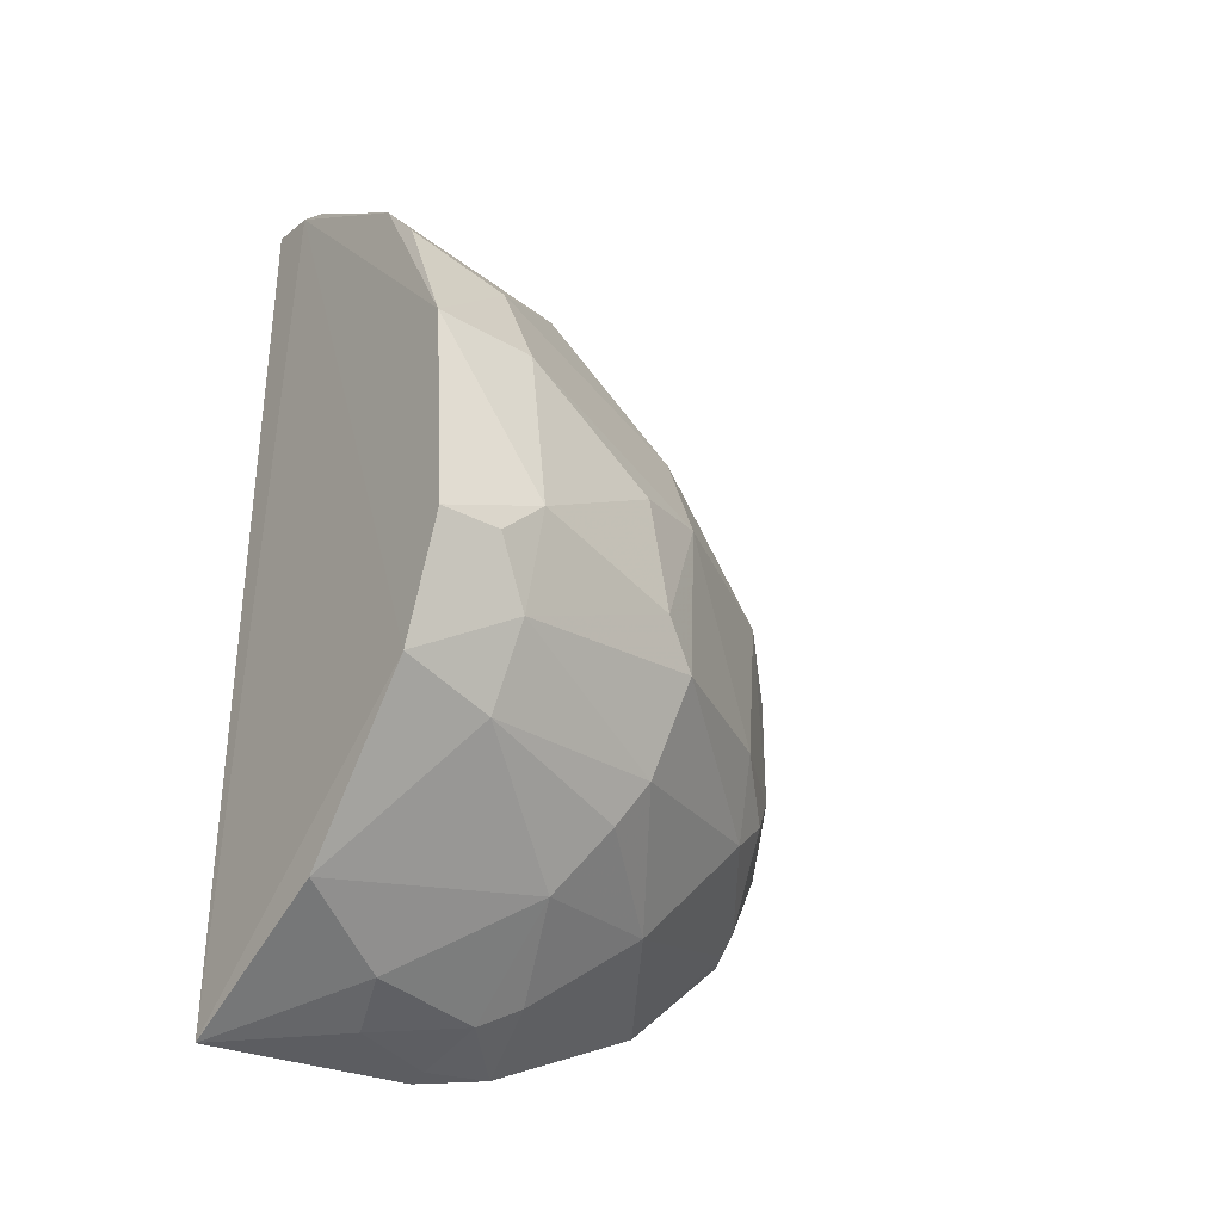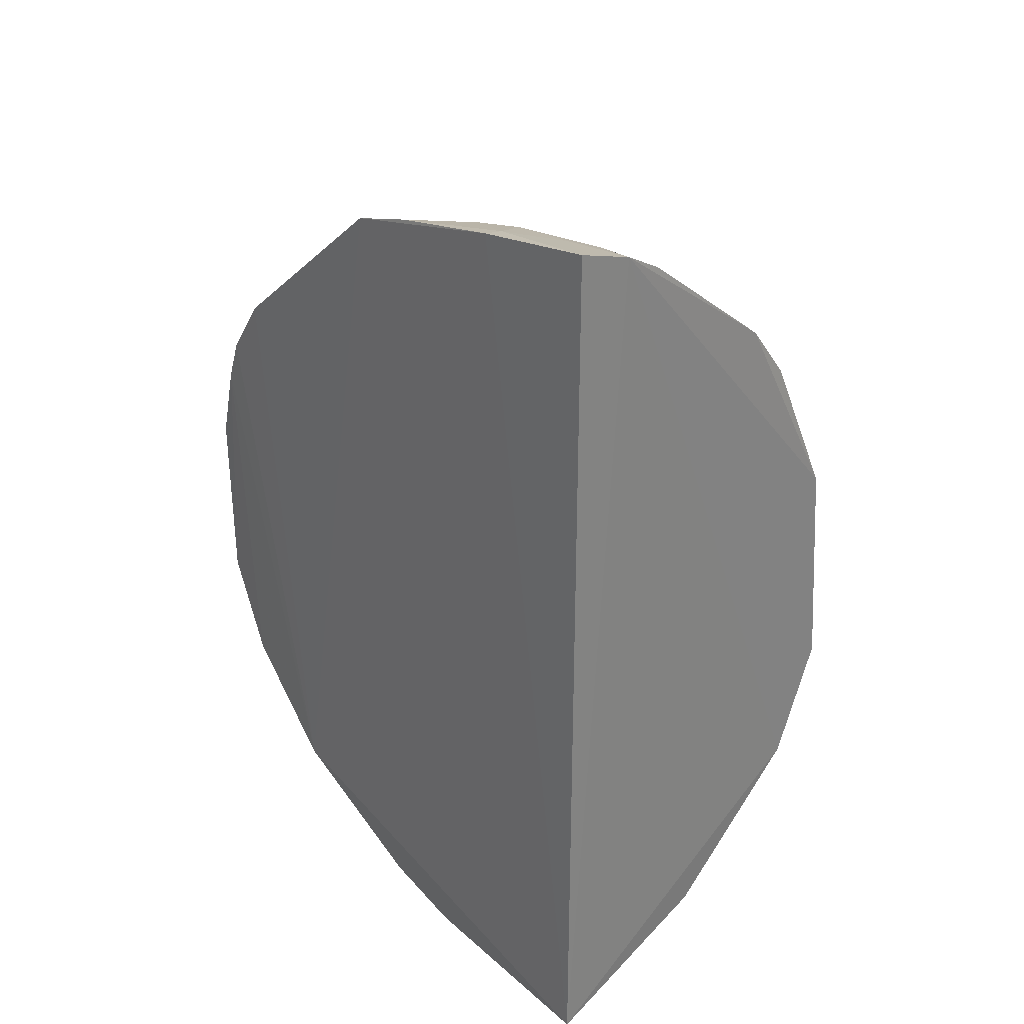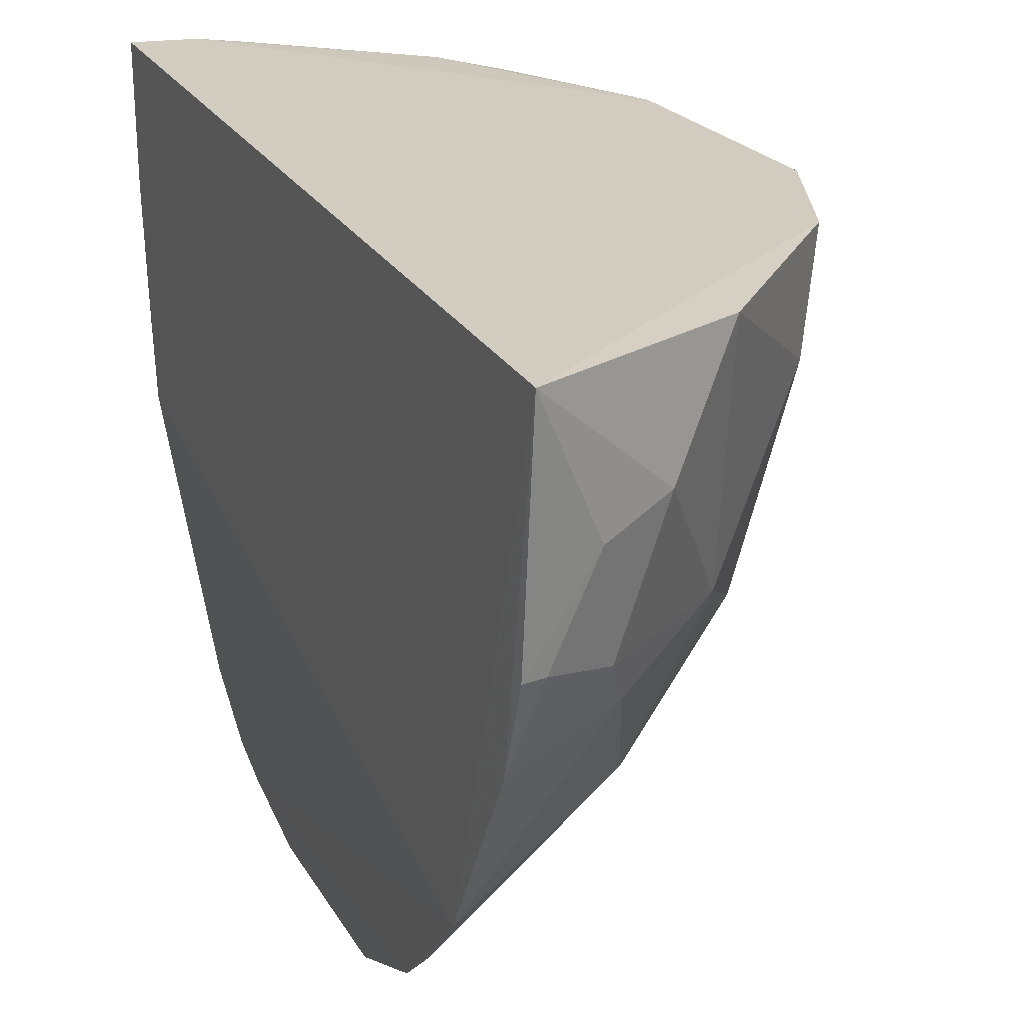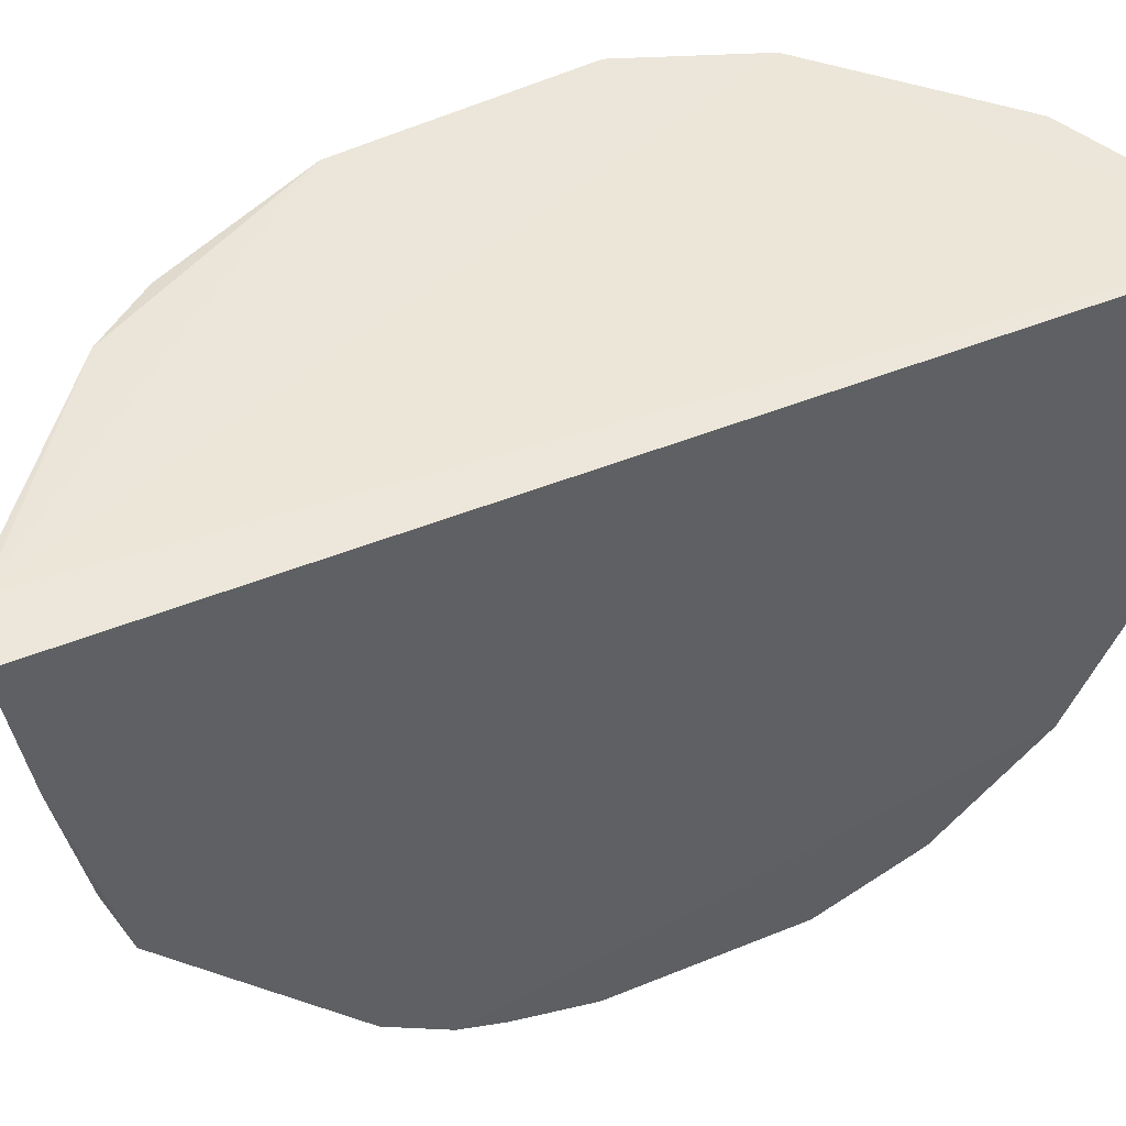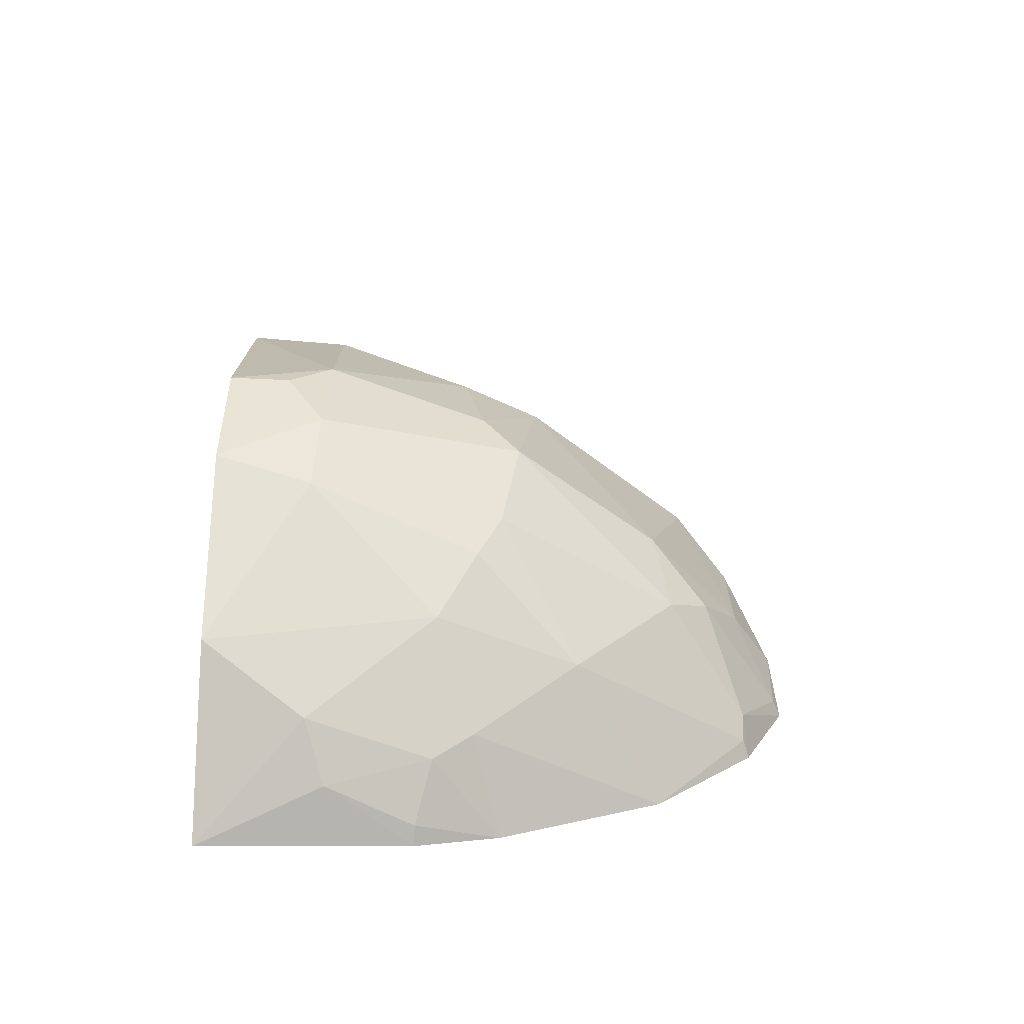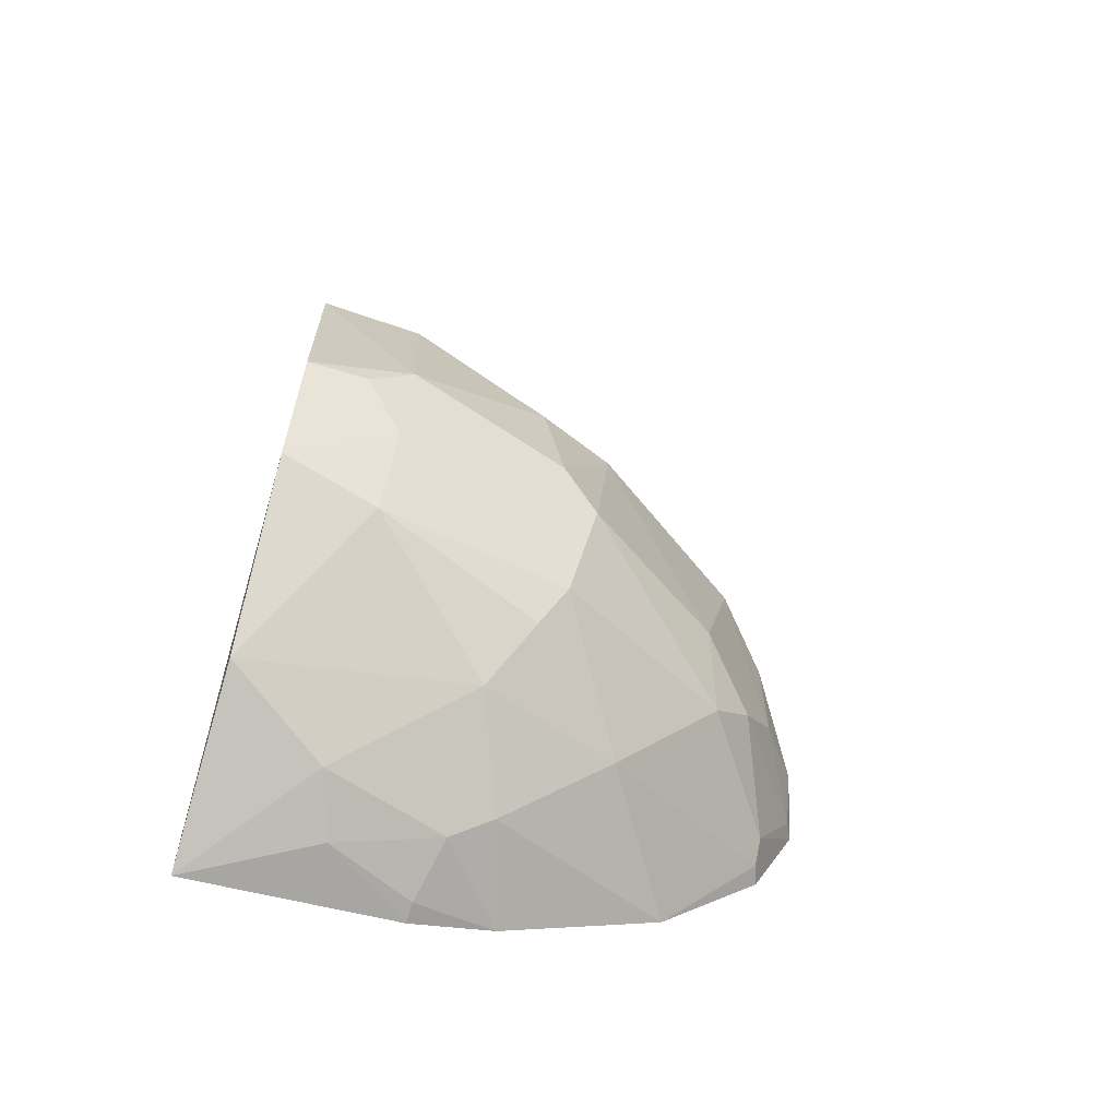
<metadata>
{"format":"obj","ext":"obj","renderer":"f3d","projection":"perspective","resolution":1024,"background":"white","views":[{"elev":-34.1,"azim":-124.8,"up":"+Z"},{"elev":29.8,"azim":139.6,"up":"+Z"},{"elev":24.1,"azim":157.1,"up":"+Y"},{"elev":49.0,"azim":65.9,"up":"+Y"},{"elev":-69.3,"azim":-91.4,"up":"+Z"},{"elev":-64.4,"azim":-105.8,"up":"+Z"}]}
</metadata>
<code>
v -0.22 -0.4352 -0.01431
v -0.2183 -0.3297 -0.2867
v -0.226 -0.007256 0.2727
v -0.3922 -0.008905 0.1702
v -0.4494 -0.1971 -0.1163
v -0.2258 -0.007318 -0.3722
v -0.2304 -0.2296 0.2273
v -0.2199 -0.2317 0.2321
v -0.317 -0.3697 -0.1545
v -0.4697 -0.007997 0.02756
v -0.3604 -0.1686 -0.285
v -0.2764 -0.1257 0.2427
v -0.3789 -0.2501 0.06882
v -0.2183 -0.4059 0.0727
v -0.2232 -0.09768 0.2604
v -0.2204 -0.4344 -0.1446
v -0.2656 -0.006182 0.2612
v -0.2378 -0.1571 -0.3588
v -0.4512 -0.00801 -0.2146
v -0.4066 -0.2121 -0.2119
v -0.2909 -0.1523 0.2269
v -0.3313 -0.3592 -0.002007
v -0.4502 -0.1817 -0.03299
v -0.4345 -0.07694 0.09996
v -0.2184 -0.3752 0.115
v -0.2215 -0.1829 0.2451
v -0.2381 -0.09897 0.2577
v -0.2327 -0.3979 -0.212
v -0.2477 -0.4286 -0.1022
v -0.2185 -0.4181 0.0423
v -0.2947 -0.06472 0.2422
v -0.3089 -0.0811 -0.342
v -0.2235 -0.1565 -0.3619
v -0.2912 -0.1959 -0.326
v -0.4822 -0.05122 -0.1305
v -0.4353 -0.224 -0.1451
v -0.4364 -0.07629 -0.2277
v -0.2616 -0.1945 0.2255
v -0.2626 -0.1529 0.2416
v -0.4214 -0.2385 -0.01758
v -0.4237 -0.01078 0.1306
v -0.4655 -0.08028 0.02693
v -0.3755 -0.152 0.1557
v -0.2597 -0.3386 0.1271
v -0.2654 -0.06265 0.2545
v -0.2474 -0.3979 -0.1989
v -0.2196 -0.4022 -0.2149
v -0.2323 -0.4288 -0.1433
v -0.2901 -0.3982 -0.1146
v -0.2904 -0.398 -0.03119
v -0.2895 -0.3826 0.02518
v -0.293 -0.007361 0.2464
v -0.3174 -0.1379 0.2123
v -0.2661 -0.0955 -0.358
v -0.3535 -0.009369 -0.3158
v -0.2217 -0.2156 -0.3451
v -0.2796 -0.168 -0.3412
v -0.3186 -0.2682 -0.2687
v -0.4833 -0.008208 -0.1311
v -0.4826 -0.08126 -0.101
v -0.3302 -0.3409 -0.1836
v -0.3605 -0.3287 -0.1299
v -0.3914 -0.1954 -0.2423
v -0.4658 -0.07931 -0.1718
f 8 2 6
f 15 8 6
f 15 6 3
f 17 10 4
f 17 3 6
f 19 17 6
f 25 14 2
f 25 2 8
f 26 8 15
f 27 15 3
f 27 26 15
f 29 16 1
f 30 1 16
f 30 2 14
f 31 12 17
f 38 7 8
f 39 12 21
f 39 8 26
f 39 27 12
f 39 26 27
f 39 38 8
f 39 21 38
f 40 22 13
f 40 23 5
f 40 5 36
f 41 4 10
f 41 10 24
f 42 24 10
f 42 23 40
f 42 40 13
f 42 13 24
f 43 41 24
f 43 4 41
f 43 24 13
f 43 38 21
f 44 25 8
f 44 8 7
f 44 7 38
f 44 38 43
f 44 43 13
f 44 13 22
f 44 14 25
f 45 17 12
f 45 12 27
f 45 27 3
f 45 3 17
f 47 28 2
f 47 46 28
f 47 16 46
f 47 30 16
f 47 2 30
f 48 16 29
f 48 46 16
f 48 9 46
f 49 48 29
f 49 9 48
f 50 29 1
f 50 49 29
f 50 22 49
f 51 30 14
f 51 22 50
f 51 50 1
f 51 1 30
f 51 44 22
f 51 14 44
f 52 31 17
f 52 17 4
f 52 4 31
f 53 21 12
f 53 12 31
f 53 43 21
f 53 31 4
f 53 4 43
f 54 32 6
f 54 33 18
f 54 6 33
f 55 19 6
f 55 6 32
f 55 37 19
f 55 32 11
f 55 11 37
f 56 33 6
f 56 6 2
f 56 18 33
f 56 2 34
f 57 56 34
f 57 18 56
f 57 54 18
f 57 32 54
f 57 34 11
f 57 11 32
f 58 11 34
f 58 34 2
f 58 2 28
f 59 10 17
f 59 17 19
f 60 5 23
f 60 23 42
f 60 42 10
f 60 59 35
f 60 10 59
f 61 36 20
f 61 20 58
f 61 46 9
f 61 58 28
f 61 28 46
f 62 40 36
f 62 22 40
f 62 49 22
f 62 9 49
f 62 61 9
f 62 36 61
f 63 37 11
f 63 20 37
f 63 58 20
f 63 11 58
f 64 19 37
f 64 59 19
f 64 35 59
f 64 60 35
f 64 36 5
f 64 5 60
f 64 37 20
f 64 20 36

</code>
